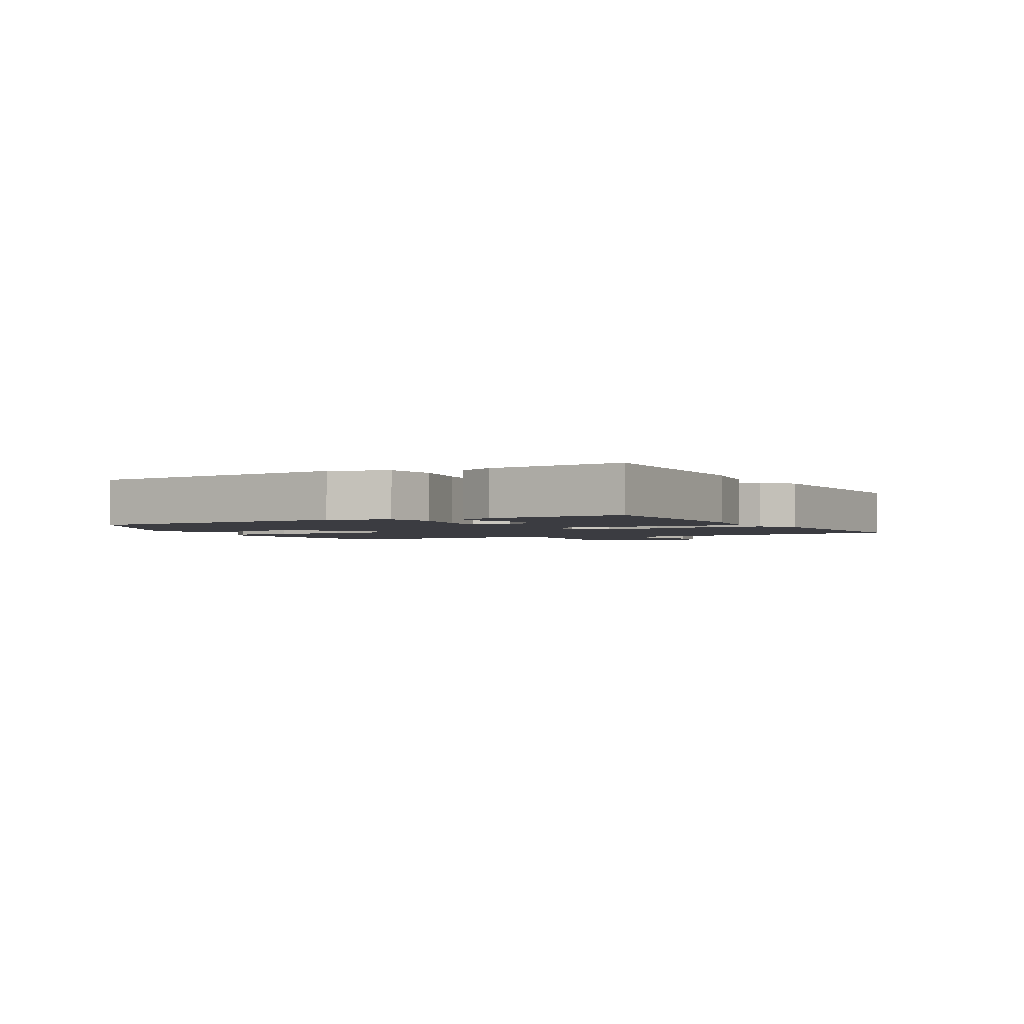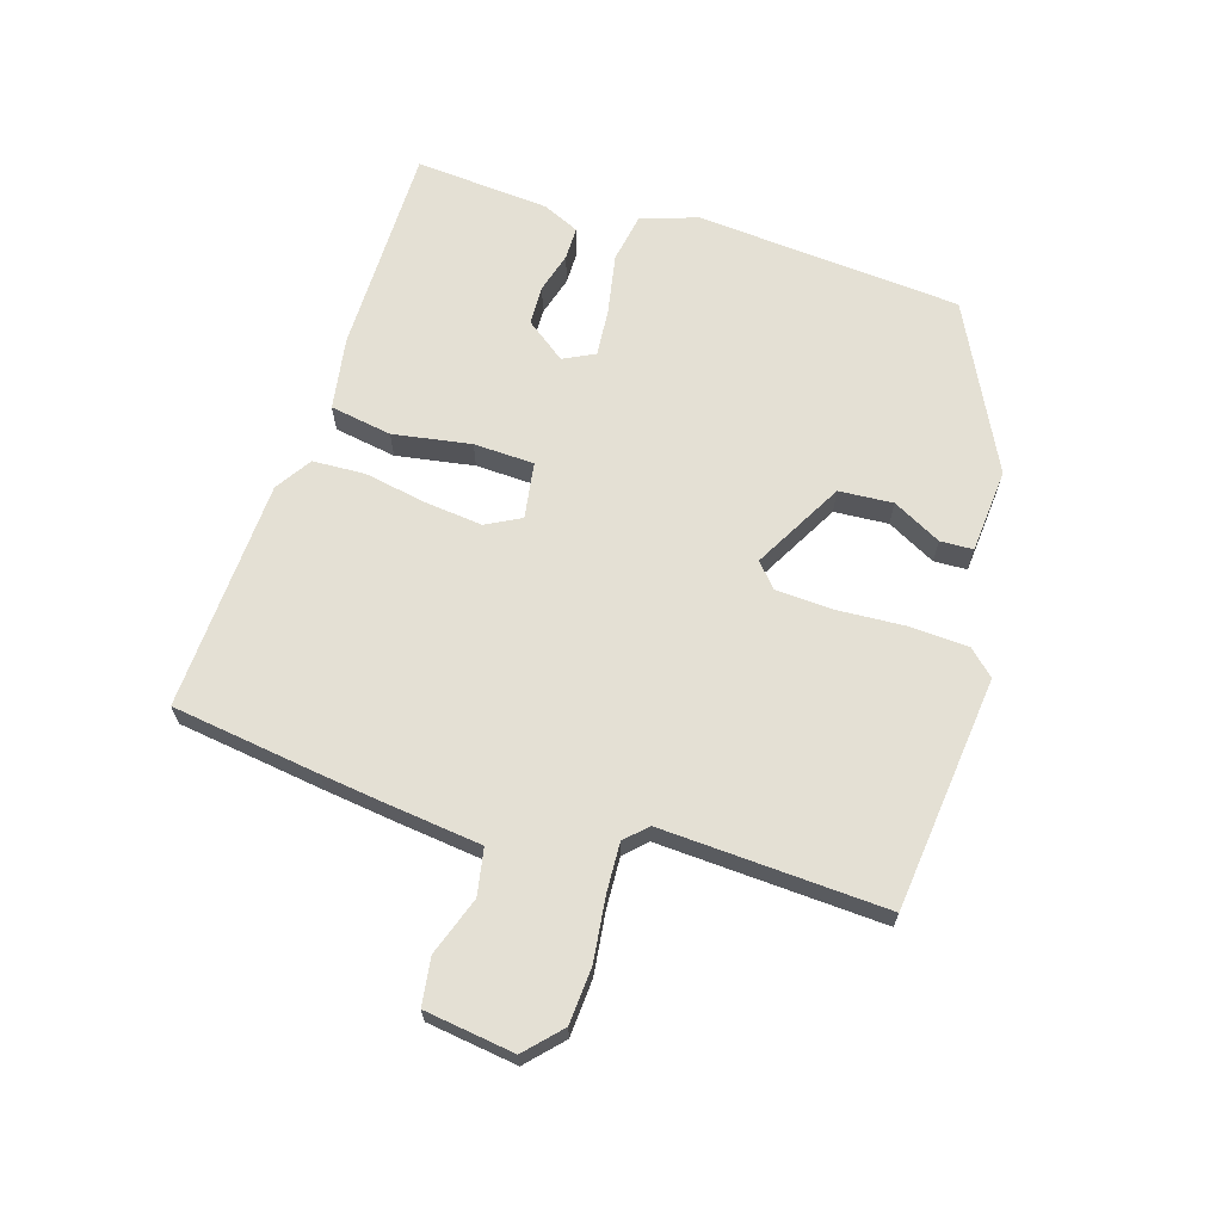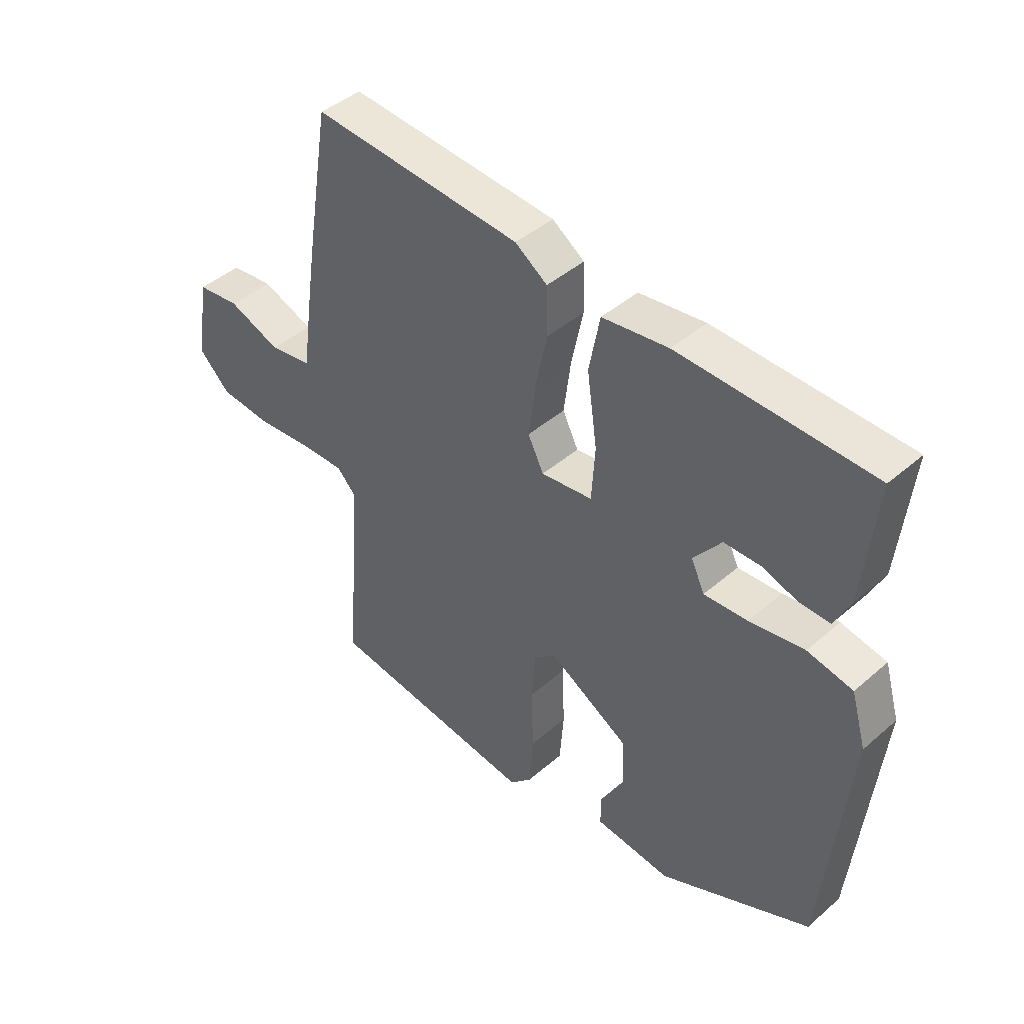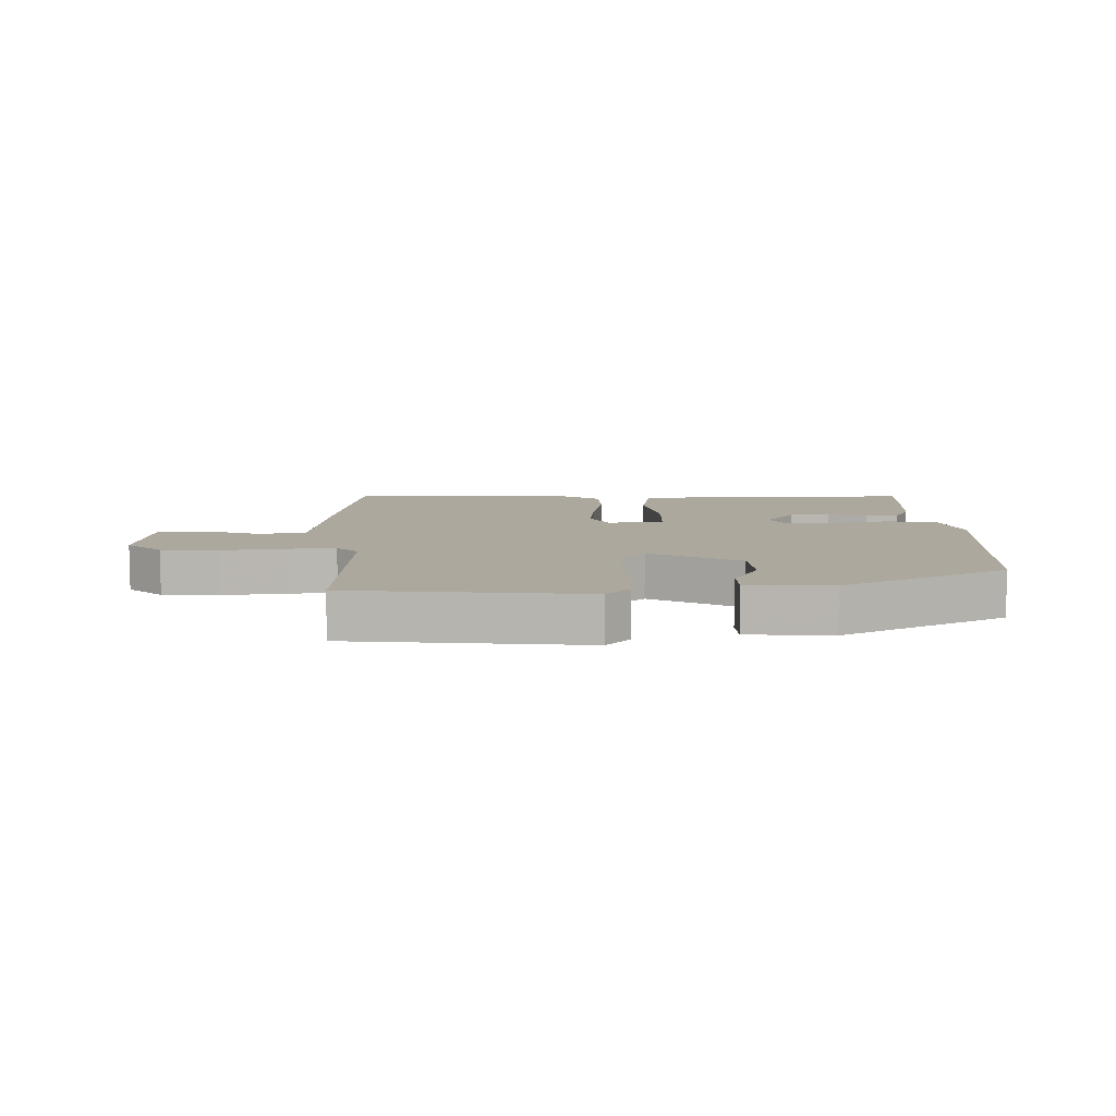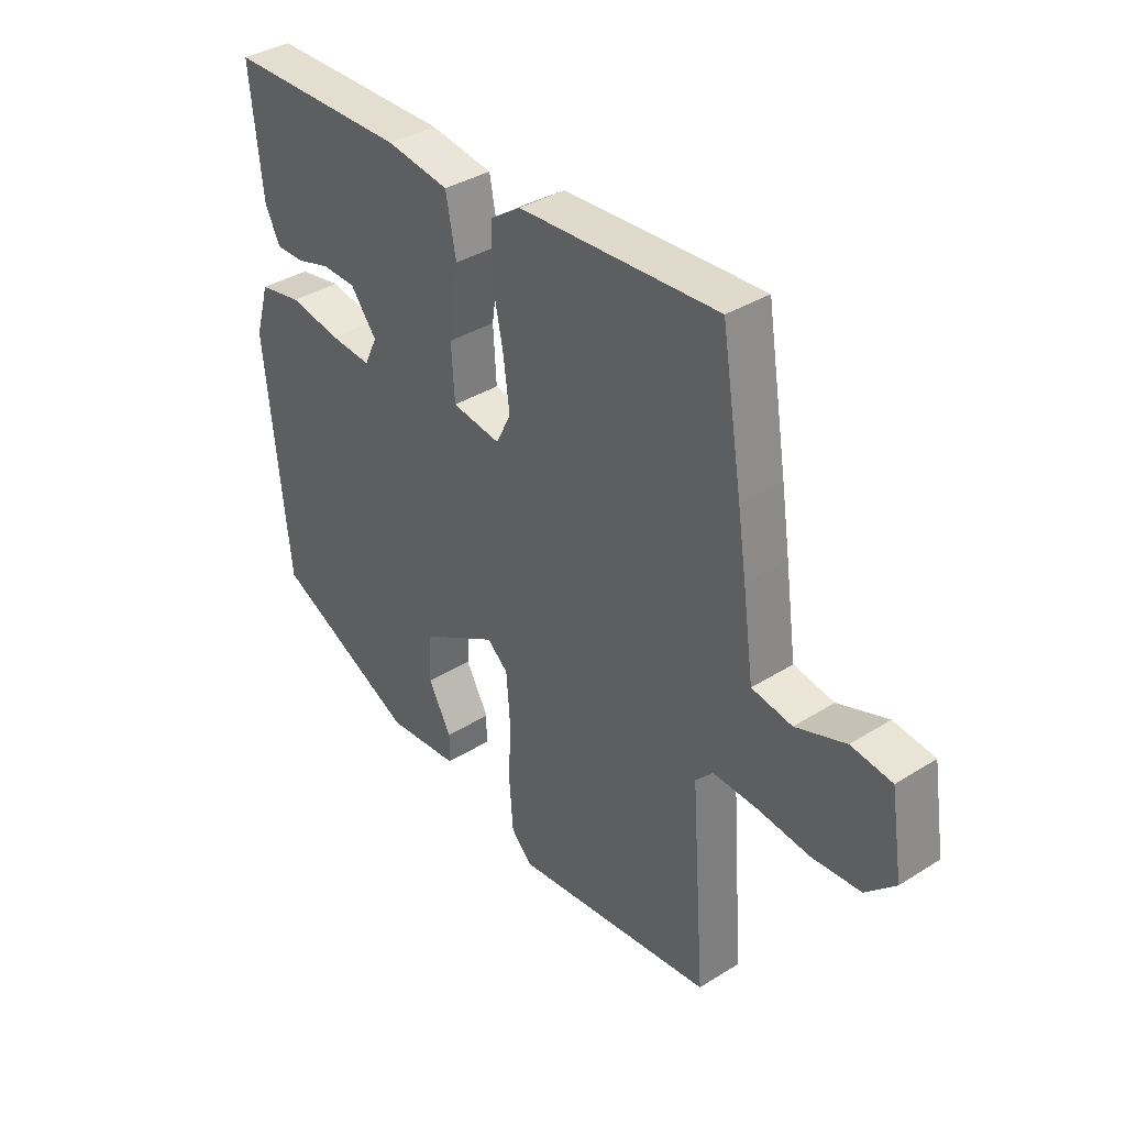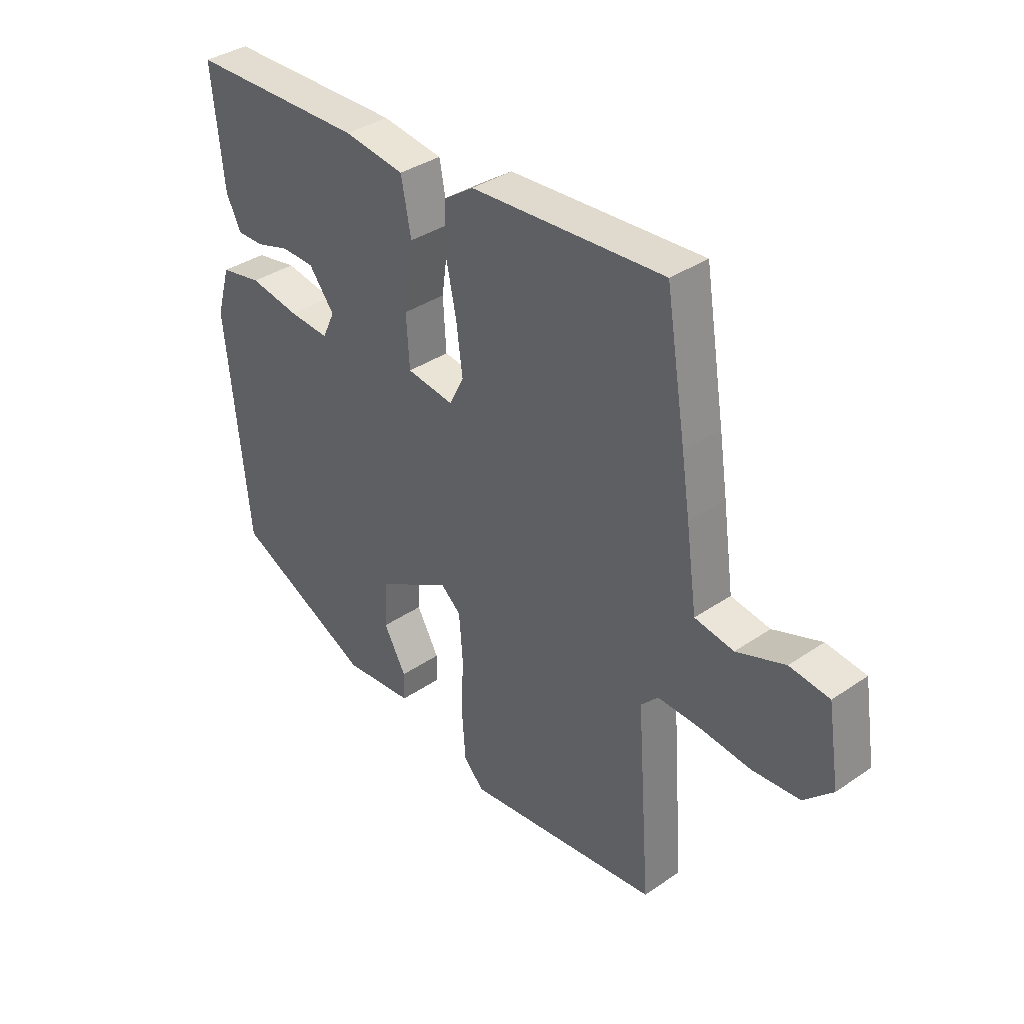
<metadata>
{"format":"obj","ext":"obj","renderer":"f3d","projection":"perspective","resolution":1024,"background":"white","views":[{"elev":-2.2,"azim":-62.8,"up":"+Y"},{"elev":66.1,"azim":106.0,"up":"+Y"},{"elev":43.6,"azim":-135.5,"up":"+Z"},{"elev":8.6,"azim":177.1,"up":"+Y"},{"elev":37.1,"azim":51.1,"up":"+Z"},{"elev":36.5,"azim":48.4,"up":"+Z"}]}
</metadata>
<code>
v -0.49 0.07 0.512
v -0.151 0.07 0.52
v -0.034 0.07 0.504
v -0.015 0.07 0.405
v -0.033 0.07 0.279
v -0.027 0.07 0.182
v 0.064 0.07 0.17
v 0.092 0.07 0.226
v 0.08 0.07 0.318
v 0.059 0.07 0.419
v 0.061 0.07 0.503
v 0.118 0.07 0.542
v 0.489 0.07 0.568
v 0.528 0.07 0.33
v 0.544 0.07 0.225
v 0.565 0.07 0.076
v 0.64 0.07 0.064
v 0.733 0.07 0.099
v 0.809 0.07 0.09
v 0.832 0.07 -0.054
v 0.777 0.07 -0.108
v 0.686 0.07 -0.116
v 0.586 0.07 -0.106
v 0.506 0.07 -0.104
v 0.473 0.07 -0.139
v 0.5 0.07 -0.5
v 0.124 0.07 -0.549
v 0.085 0.07 -0.509
v 0.078 0.07 -0.415
v 0.082 0.07 -0.304
v 0.075 0.07 -0.214
v 0.036 0.07 -0.181
v -0.107 0.07 -0.264
v -0.111 0.07 -0.351
v -0.068 0.07 -0.428
v -0.069 0.07 -0.481
v -0.204 0.07 -0.495
v -0.472 0.07 -0.368
v -0.515 0.07 0.057
v -0.488 0.07 0.149
v -0.408 0.07 0.165
v -0.311 0.07 0.149
v -0.234 0.07 0.144
v -0.21 0.07 0.195
v -0.259 0.07 0.258
v -0.323 0.07 0.259
v -0.387 0.07 0.239
v -0.44 0.07 0.238
v -0.468 0.07 0.296
v -0.49 0 0.512
v -0.151 0 0.52
v -0.034 0 0.504
v -0.015 0 0.405
v -0.033 0 0.279
v -0.027 0 0.182
v 0.064 0 0.17
v 0.092 0 0.226
v 0.08 0 0.318
v 0.059 0 0.419
v 0.061 0 0.503
v 0.118 0 0.542
v 0.489 0 0.568
v 0.528 0 0.33
v 0.544 0 0.225
v 0.565 0 0.076
v 0.64 0 0.064
v 0.733 0 0.099
v 0.809 0 0.09
v 0.832 0 -0.054
v 0.777 0 -0.108
v 0.686 0 -0.116
v 0.586 0 -0.106
v 0.506 0 -0.104
v 0.473 0 -0.139
v 0.5 0 -0.5
v 0.124 0 -0.549
v 0.085 0 -0.509
v 0.078 0 -0.415
v 0.082 0 -0.304
v 0.075 0 -0.214
v 0.036 0 -0.181
v -0.107 0 -0.264
v -0.111 0 -0.351
v -0.068 0 -0.428
v -0.069 0 -0.481
v -0.204 0 -0.495
v -0.472 0 -0.368
v -0.515 0 0.057
v -0.488 0 0.149
v -0.408 0 0.165
v -0.311 0 0.149
v -0.234 0 0.144
v -0.21 0 0.195
v -0.259 0 0.258
v -0.323 0 0.259
v -0.387 0 0.239
v -0.44 0 0.238
v -0.468 0 0.296
f 2 3 4
f 1 2 4
f 49 1 4
f 48 49 4
f 47 48 4
f 46 47 4
f 45 46 4 5
f 44 45 5 6
f 43 44 6 7
f 40 41 42
f 39 40 42
f 38 39 42
f 37 38 42
f 36 37 42
f 34 35 36
f 34 36 42
f 33 34 42 43
f 28 29 30
f 27 28 30
f 26 27 30
f 25 26 30
f 24 25 30 31
f 21 22 23
f 20 21 23
f 19 20 23
f 18 19 23
f 17 18 23
f 16 17 23 24
f 15 16 24
f 14 15 24
f 13 14 24
f 12 13 24
f 11 12 24
f 10 11 24
f 9 10 24
f 8 9 24
f 24 31 32
f 8 24 32
f 7 8 32
f 7 32 33 43
f 53 52 51
f 53 51 50
f 53 50 98
f 53 98 97
f 53 97 96
f 53 96 95
f 54 53 95 94
f 55 54 94 93
f 56 55 93 92
f 91 90 89
f 91 89 88
f 91 88 87
f 91 87 86
f 91 86 85
f 85 84 83
f 91 85 83
f 92 91 83 82
f 79 78 77
f 79 77 76
f 79 76 75
f 79 75 74
f 80 79 74 73
f 72 71 70
f 72 70 69
f 72 69 68
f 72 68 67
f 72 67 66
f 73 72 66 65
f 73 65 64
f 73 64 63
f 73 63 62
f 73 62 61
f 73 61 60
f 73 60 59
f 73 59 58
f 73 58 57
f 81 80 73
f 81 73 57
f 81 57 56
f 92 82 81 56
f 1 50 51 2
f 2 51 52 3
f 3 52 53 4
f 4 53 54 5
f 5 54 55 6
f 6 55 56 7
f 7 56 57 8
f 8 57 58 9
f 9 58 59 10
f 10 59 60 11
f 11 60 61 12
f 12 61 62 13
f 13 62 63 14
f 14 63 64 15
f 15 64 65 16
f 16 65 66 17
f 17 66 67 18
f 18 67 68 19
f 19 68 69 20
f 20 69 70 21
f 21 70 71 22
f 22 71 72 23
f 23 72 73 24
f 24 73 74 25
f 25 74 75 26
f 26 75 76 27
f 27 76 77 28
f 28 77 78 29
f 29 78 79 30
f 30 79 80 31
f 31 80 81 32
f 32 81 82 33
f 33 82 83 34
f 34 83 84 35
f 35 84 85 36
f 36 85 86 37
f 37 86 87 38
f 38 87 88 39
f 39 88 89 40
f 40 89 90 41
f 41 90 91 42
f 42 91 92 43
f 43 92 93 44
f 44 93 94 45
f 45 94 95 46
f 46 95 96 47
f 47 96 97 48
f 48 97 98 49
f 49 98 50 1

</code>
